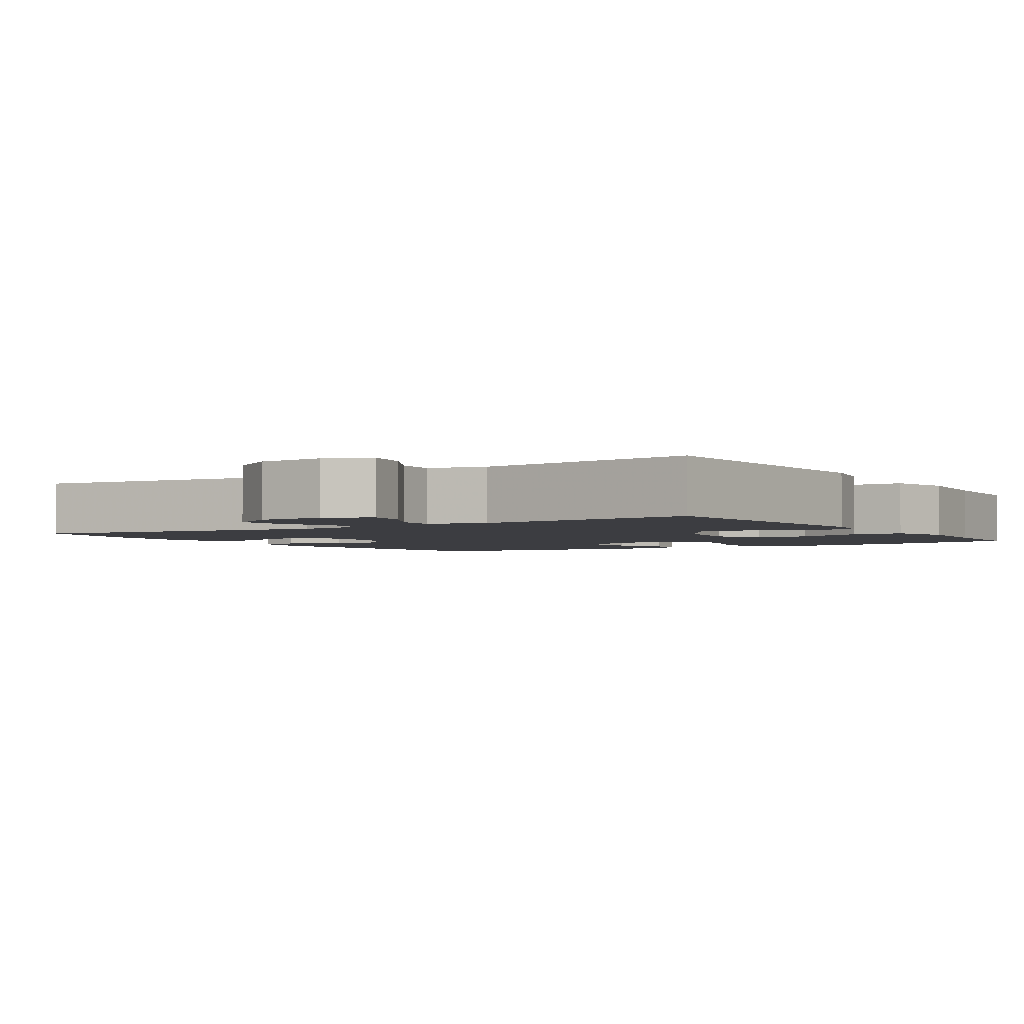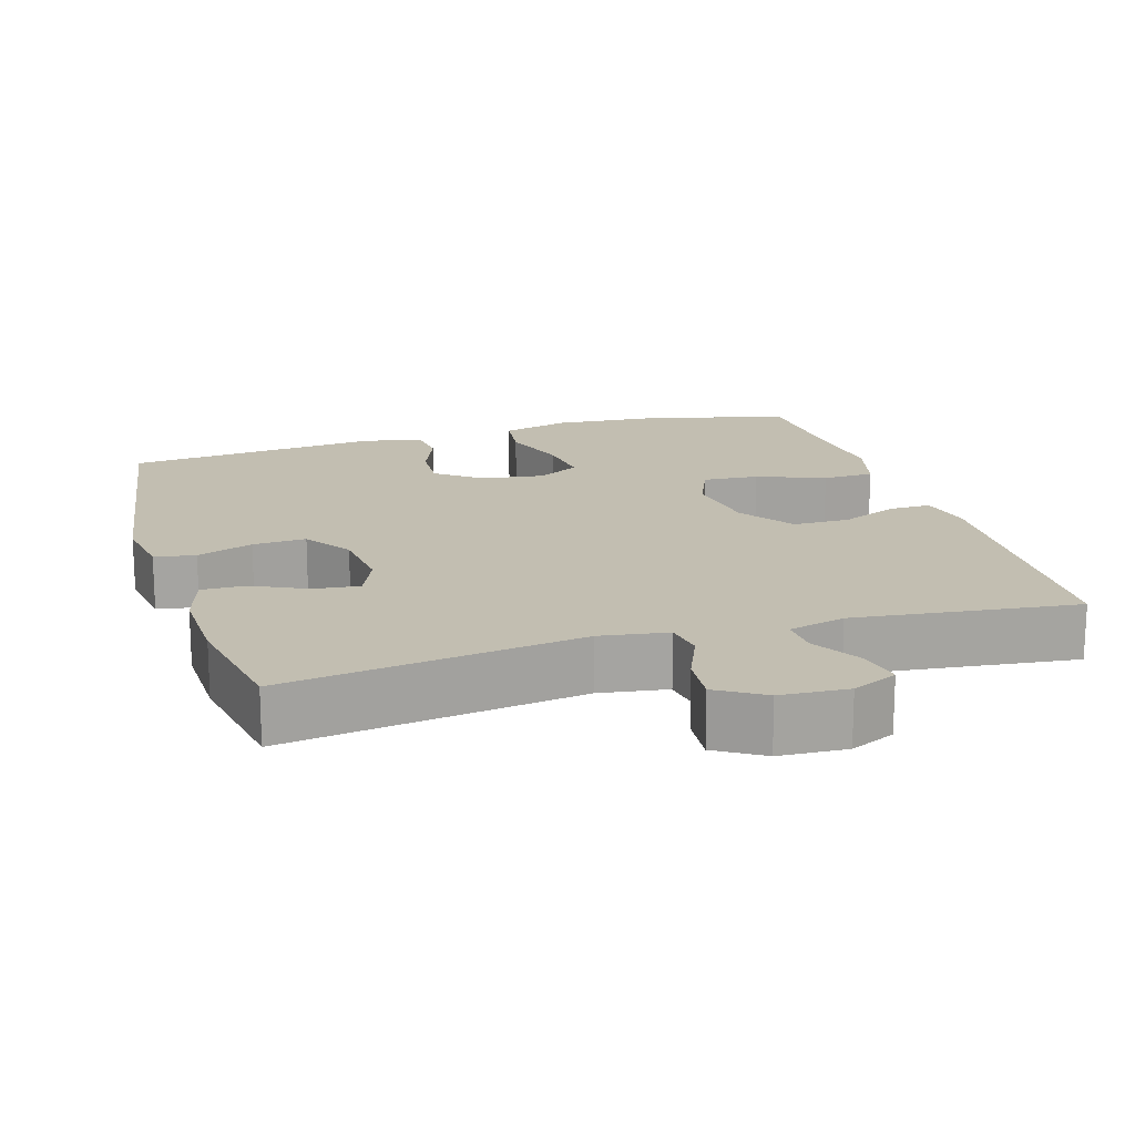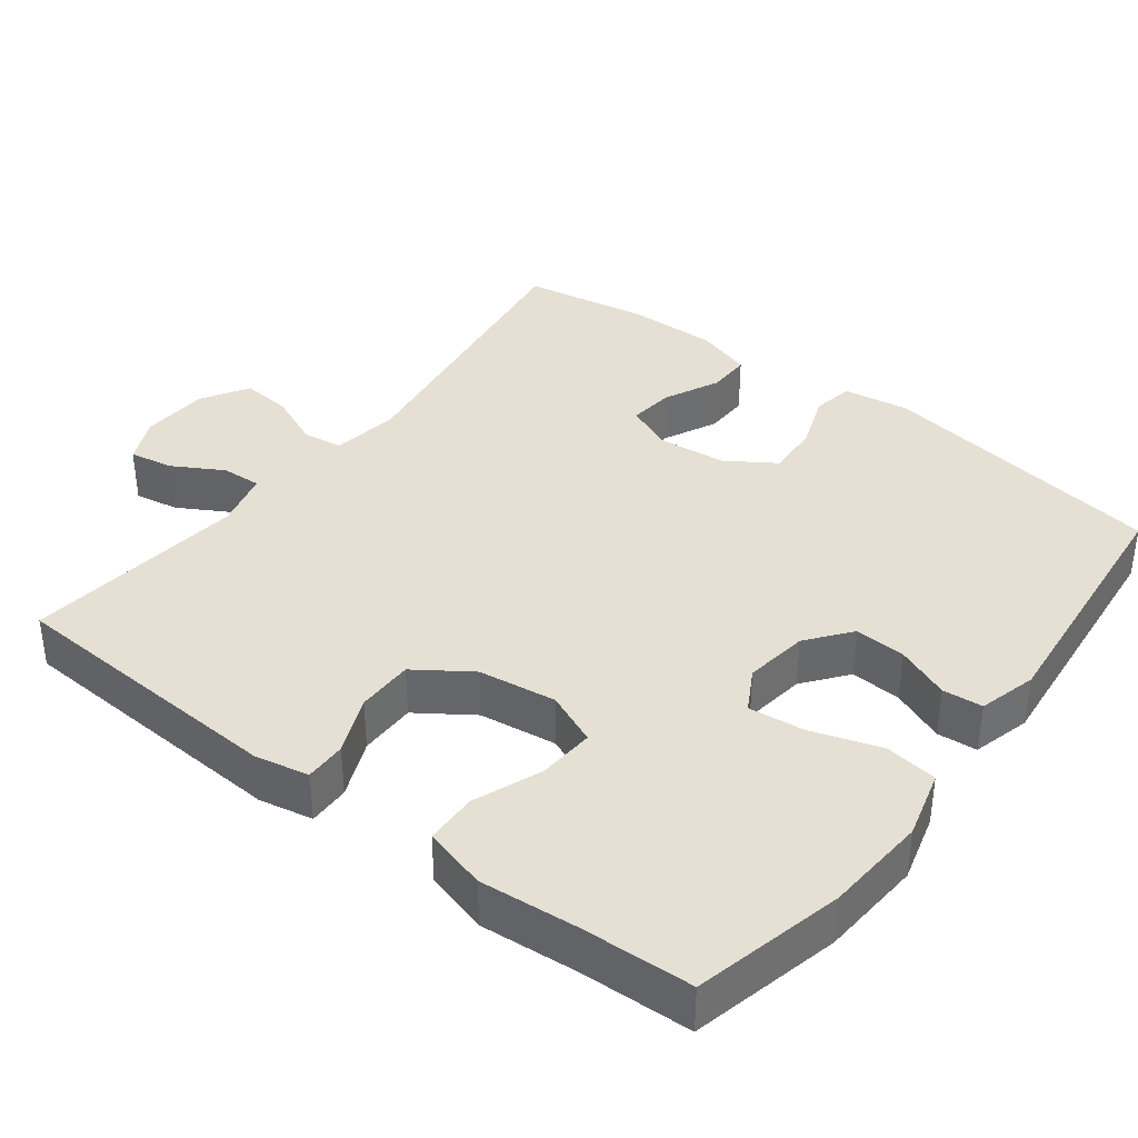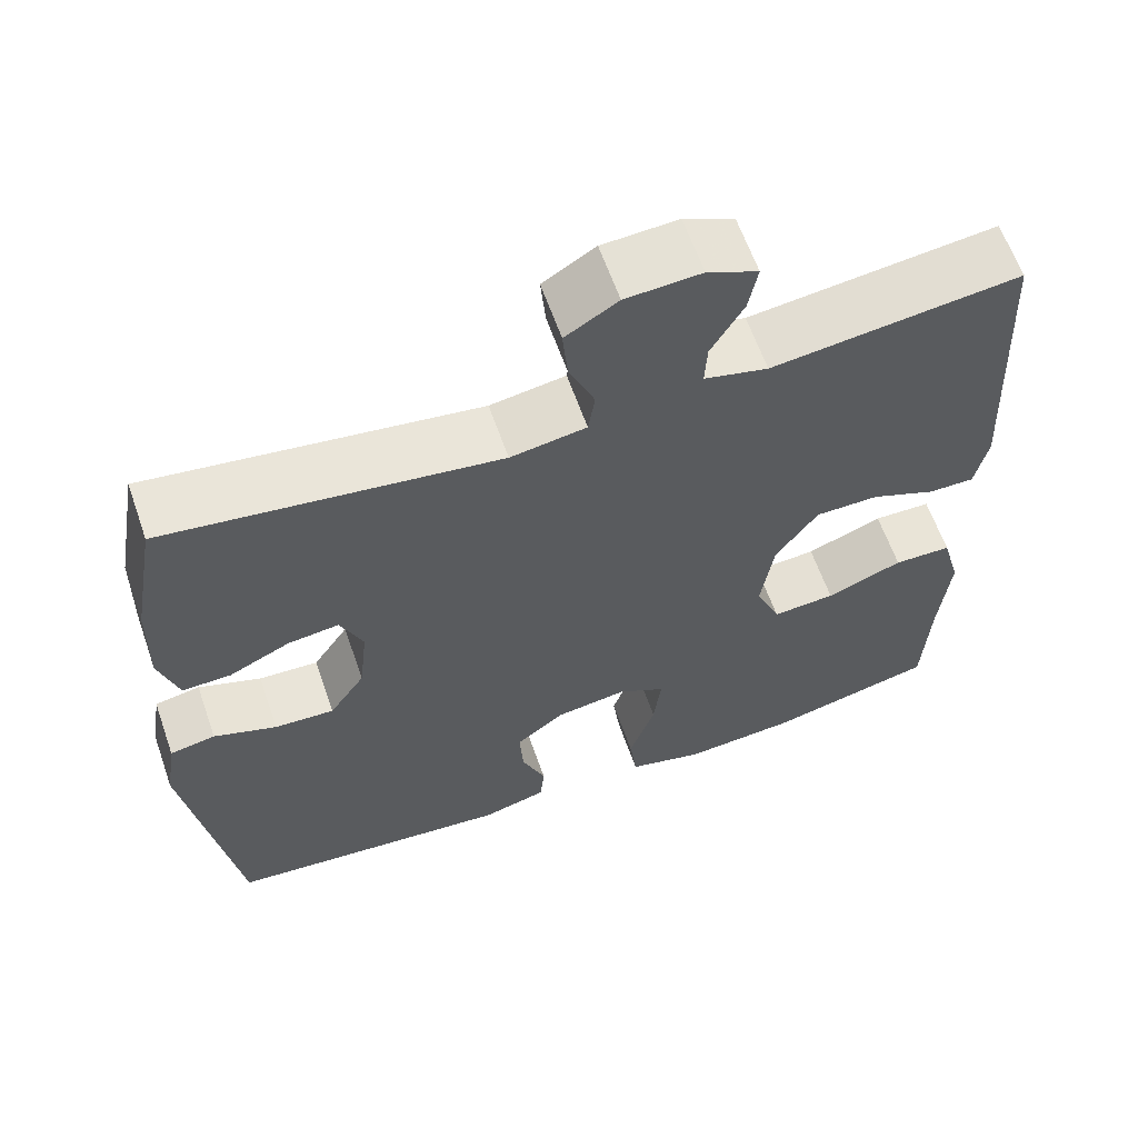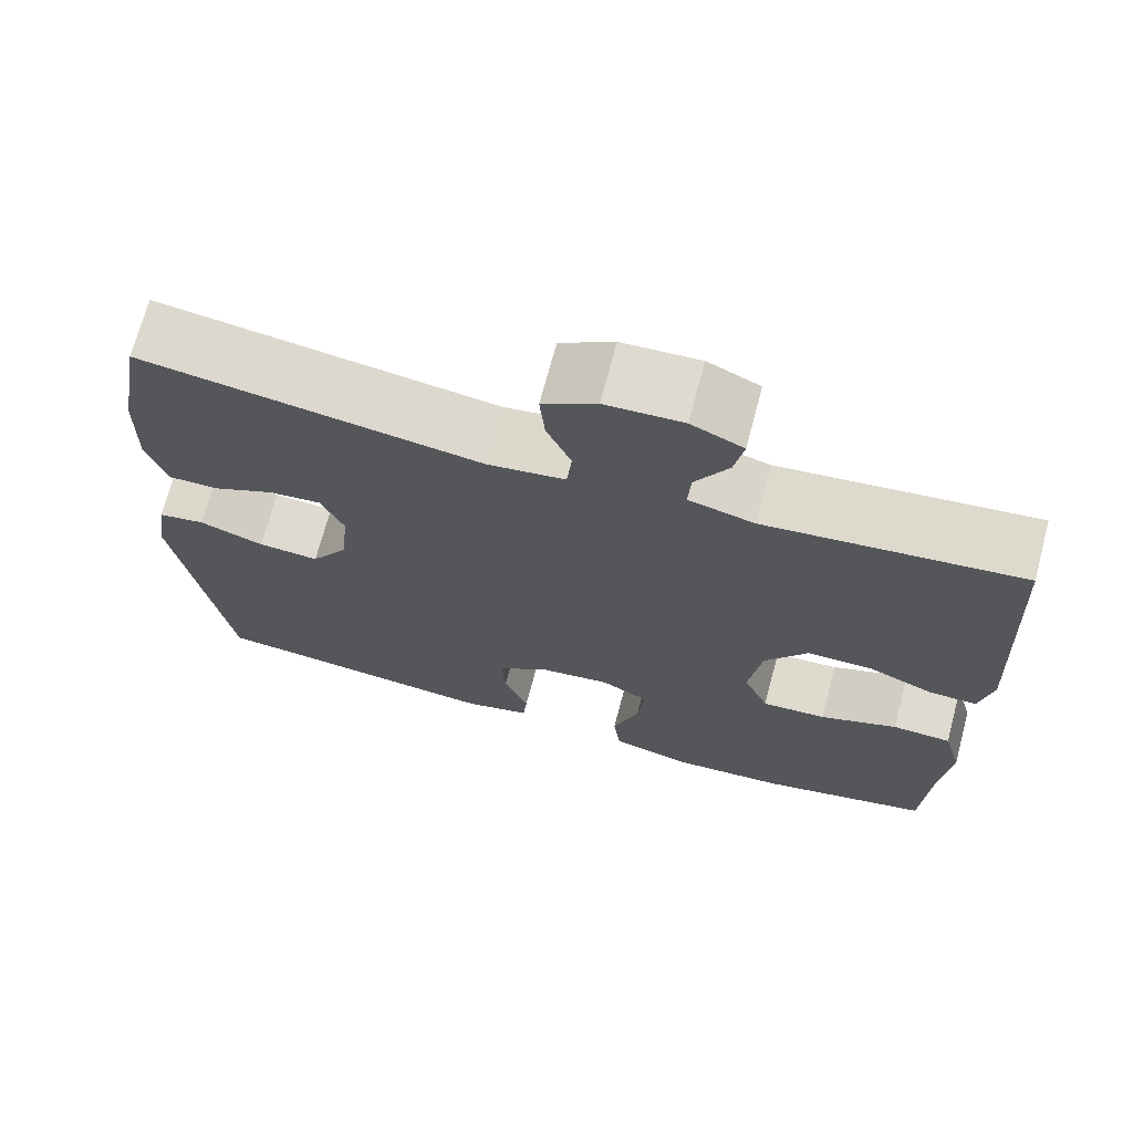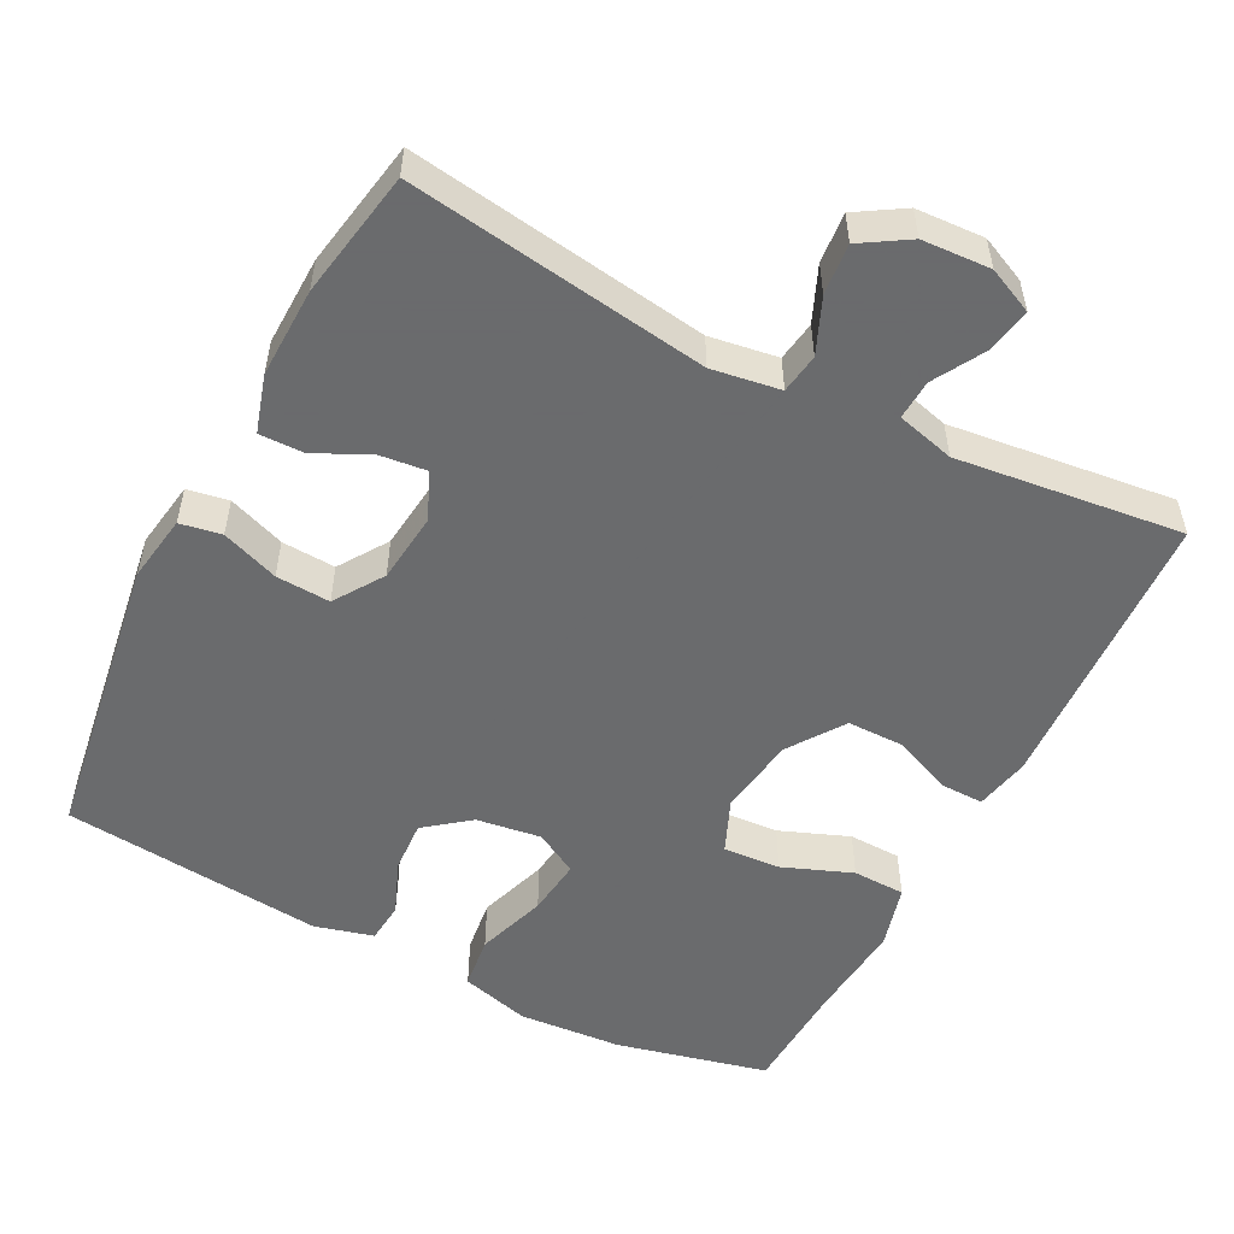
<metadata>
{"format":"obj","ext":"obj","renderer":"f3d","projection":"perspective","resolution":1024,"background":"white","views":[{"elev":-2.7,"azim":32.8,"up":"+Y"},{"elev":17.1,"azim":-16.9,"up":"+Y"},{"elev":38.0,"azim":127.5,"up":"+Y"},{"elev":62.3,"azim":-19.3,"up":"+Z"},{"elev":70.7,"azim":14.9,"up":"+Z"},{"elev":-53.2,"azim":-27.3,"up":"+Y"}]}
</metadata>
<code>
v -0.5 0.07 0.5
v -0.101 0.07 0.442
v -0.01 0.07 0.456
v -0.002 0.07 0.509
v -0.033 0.07 0.582
v -0.039 0.07 0.649
v 0.024 0.07 0.688
v 0.115 0.07 0.693
v 0.176 0.07 0.665
v 0.165 0.07 0.606
v 0.126 0.07 0.538
v 0.123 0.07 0.485
v 0.2 0.07 0.465
v 0.5 0.07 0.5
v 0.52 0.07 0.116
v 0.505 0.07 0.043
v 0.449 0.07 0.044
v 0.371 0.07 0.077
v 0.294 0.07 0.077
v 0.243 0.07 0.003
v 0.228 0.07 -0.102
v 0.258 0.07 -0.173
v 0.334 0.07 -0.168
v 0.426 0.07 -0.132
v 0.496 0.07 -0.134
v 0.519 0.07 -0.219
v 0.507 0.07 -0.351
v 0.5 0.07 -0.5
v 0.299 0.07 -0.548
v 0.161 0.07 -0.558
v 0.069 0.07 -0.533
v 0.06 0.07 -0.462
v 0.091 0.07 -0.369
v 0.1 0.07 -0.293
v 0.043 0.07 -0.261
v -0.043 0.07 -0.273
v -0.102 0.07 -0.319
v -0.098 0.07 -0.388
v -0.069 0.07 -0.46
v -0.074 0.07 -0.514
v -0.152 0.07 -0.535
v -0.5 0.07 -0.5
v -0.559 0.07 -0.111
v -0.545 0.07 -0.022
v -0.49 0.07 -0.012
v -0.414 0.07 -0.04
v -0.342 0.07 -0.044
v -0.299 0.07 0.021
v -0.289 0.07 0.114
v -0.316 0.07 0.177
v -0.378 0.07 0.17
v -0.451 0.07 0.135
v -0.51 0.07 0.134
v -0.533 0.07 0.21
v -0.53 0.07 0.33
v -0.5 0 0.5
v -0.101 0 0.442
v -0.01 0 0.456
v -0.002 0 0.509
v -0.033 0 0.582
v -0.039 0 0.649
v 0.024 0 0.688
v 0.115 0 0.693
v 0.176 0 0.665
v 0.165 0 0.606
v 0.126 0 0.538
v 0.123 0 0.485
v 0.2 0 0.465
v 0.5 0 0.5
v 0.52 0 0.116
v 0.505 0 0.043
v 0.449 0 0.044
v 0.371 0 0.077
v 0.294 0 0.077
v 0.243 0 0.003
v 0.228 0 -0.102
v 0.258 0 -0.173
v 0.334 0 -0.168
v 0.426 0 -0.132
v 0.496 0 -0.134
v 0.519 0 -0.219
v 0.507 0 -0.351
v 0.5 0 -0.5
v 0.299 0 -0.548
v 0.161 0 -0.558
v 0.069 0 -0.533
v 0.06 0 -0.462
v 0.091 0 -0.369
v 0.1 0 -0.293
v 0.043 0 -0.261
v -0.043 0 -0.273
v -0.102 0 -0.319
v -0.098 0 -0.388
v -0.069 0 -0.46
v -0.074 0 -0.514
v -0.152 0 -0.535
v -0.5 0 -0.5
v -0.559 0 -0.111
v -0.545 0 -0.022
v -0.49 0 -0.012
v -0.414 0 -0.04
v -0.342 0 -0.044
v -0.299 0 0.021
v -0.289 0 0.114
v -0.316 0 0.177
v -0.378 0 0.17
v -0.451 0 0.135
v -0.51 0 0.134
v -0.533 0 0.21
v -0.53 0 0.33
f 54 55 1 2
f 51 52 53 54
f 50 51 54 2
f 49 50 2 3
f 48 49 3
f 47 48 3
f 43 44 45 46
f 43 46 47
f 42 43 47
f 41 42 47 3
f 38 39 40 41
f 37 38 41
f 30 31 32 33
f 30 33 34
f 27 28 29 30
f 27 30 34
f 26 27 34 35
f 23 24 25 26
f 22 23 26 35
f 15 16 17 18
f 13 14 15 18
f 12 13 18 19
f 8 9 10 11
f 8 11 12
f 7 8 12
f 4 5 6 7
f 4 7 12 19
f 37 41 3 4
f 21 22 35 36
f 20 21 36
f 20 36 37
f 4 19 20 37
f 57 56 110 109
f 109 108 107 106
f 57 109 106 105
f 58 57 105 104
f 58 104 103
f 58 103 102
f 101 100 99 98
f 102 101 98
f 102 98 97
f 58 102 97 96
f 96 95 94 93
f 96 93 92
f 88 87 86 85
f 89 88 85
f 85 84 83 82
f 89 85 82
f 90 89 82 81
f 81 80 79 78
f 90 81 78 77
f 73 72 71 70
f 73 70 69 68
f 74 73 68 67
f 66 65 64 63
f 67 66 63
f 67 63 62
f 62 61 60 59
f 74 67 62 59
f 59 58 96 92
f 91 90 77 76
f 91 76 75
f 92 91 75
f 92 75 74 59
f 1 56 57 2
f 2 57 58 3
f 3 58 59 4
f 4 59 60 5
f 5 60 61 6
f 6 61 62 7
f 7 62 63 8
f 8 63 64 9
f 9 64 65 10
f 10 65 66 11
f 11 66 67 12
f 12 67 68 13
f 13 68 69 14
f 14 69 70 15
f 15 70 71 16
f 16 71 72 17
f 17 72 73 18
f 18 73 74 19
f 19 74 75 20
f 20 75 76 21
f 21 76 77 22
f 22 77 78 23
f 23 78 79 24
f 24 79 80 25
f 25 80 81 26
f 26 81 82 27
f 27 82 83 28
f 28 83 84 29
f 29 84 85 30
f 30 85 86 31
f 31 86 87 32
f 32 87 88 33
f 33 88 89 34
f 34 89 90 35
f 35 90 91 36
f 36 91 92 37
f 37 92 93 38
f 38 93 94 39
f 39 94 95 40
f 40 95 96 41
f 41 96 97 42
f 42 97 98 43
f 43 98 99 44
f 44 99 100 45
f 45 100 101 46
f 46 101 102 47
f 47 102 103 48
f 48 103 104 49
f 49 104 105 50
f 50 105 106 51
f 51 106 107 52
f 52 107 108 53
f 53 108 109 54
f 54 109 110 55
f 55 110 56 1

</code>
